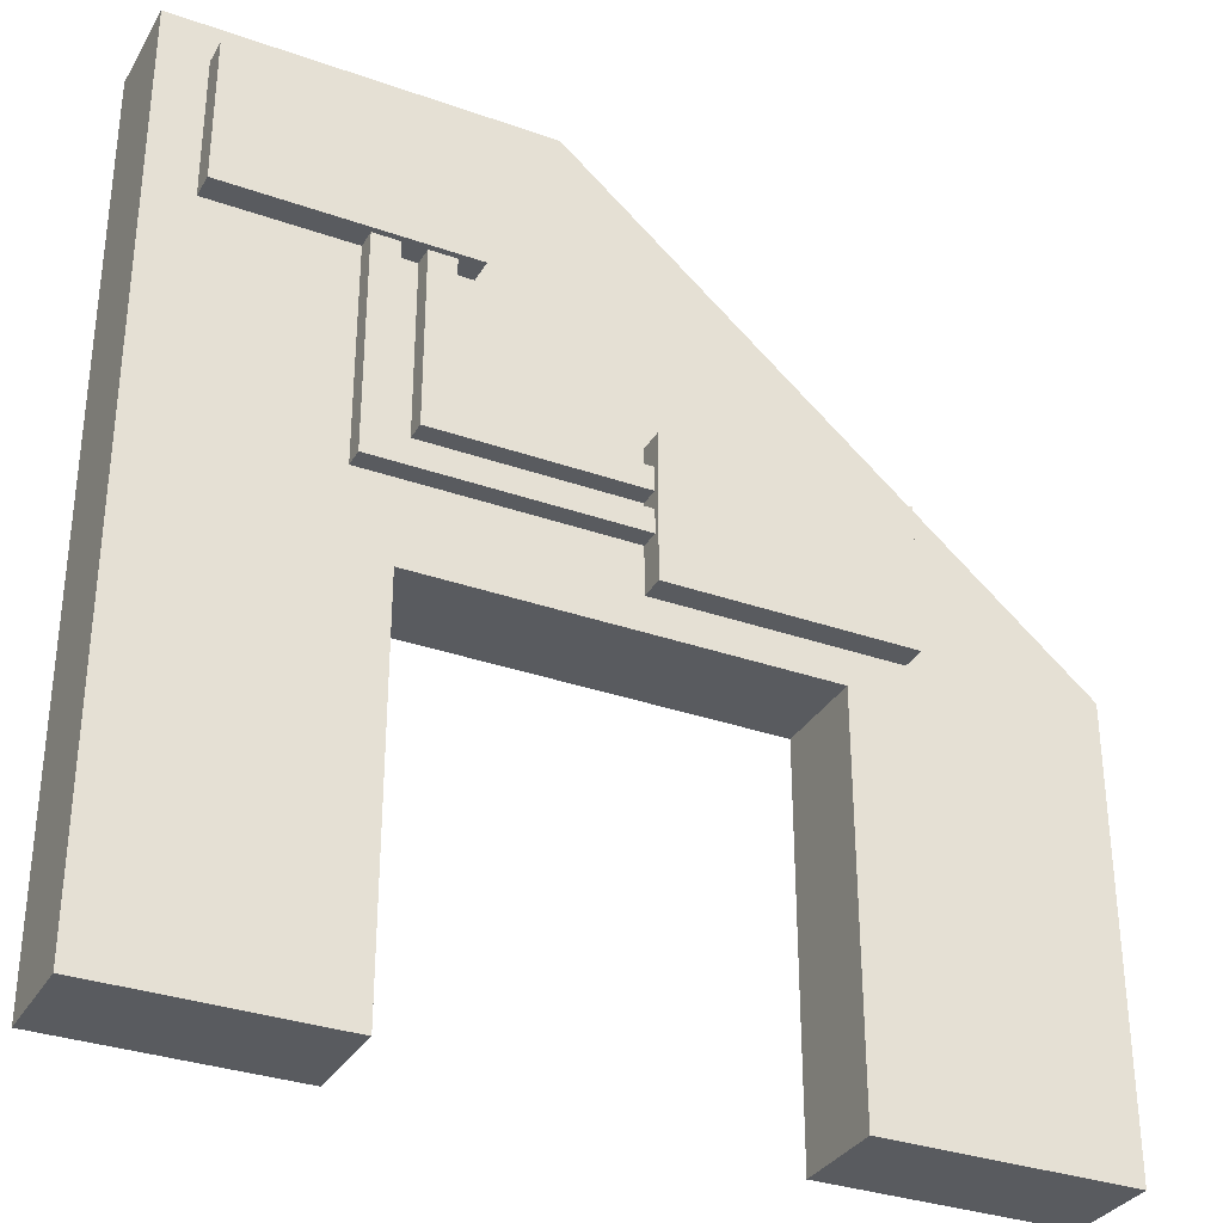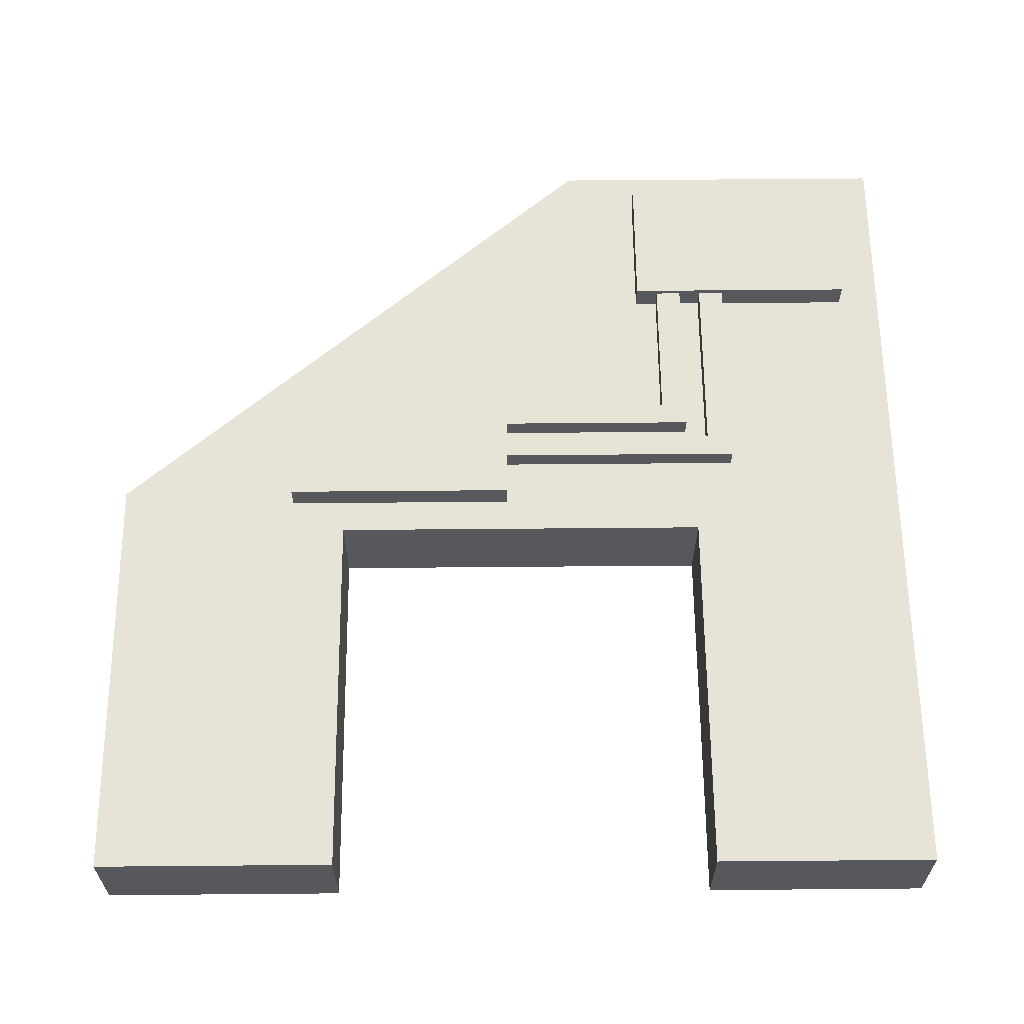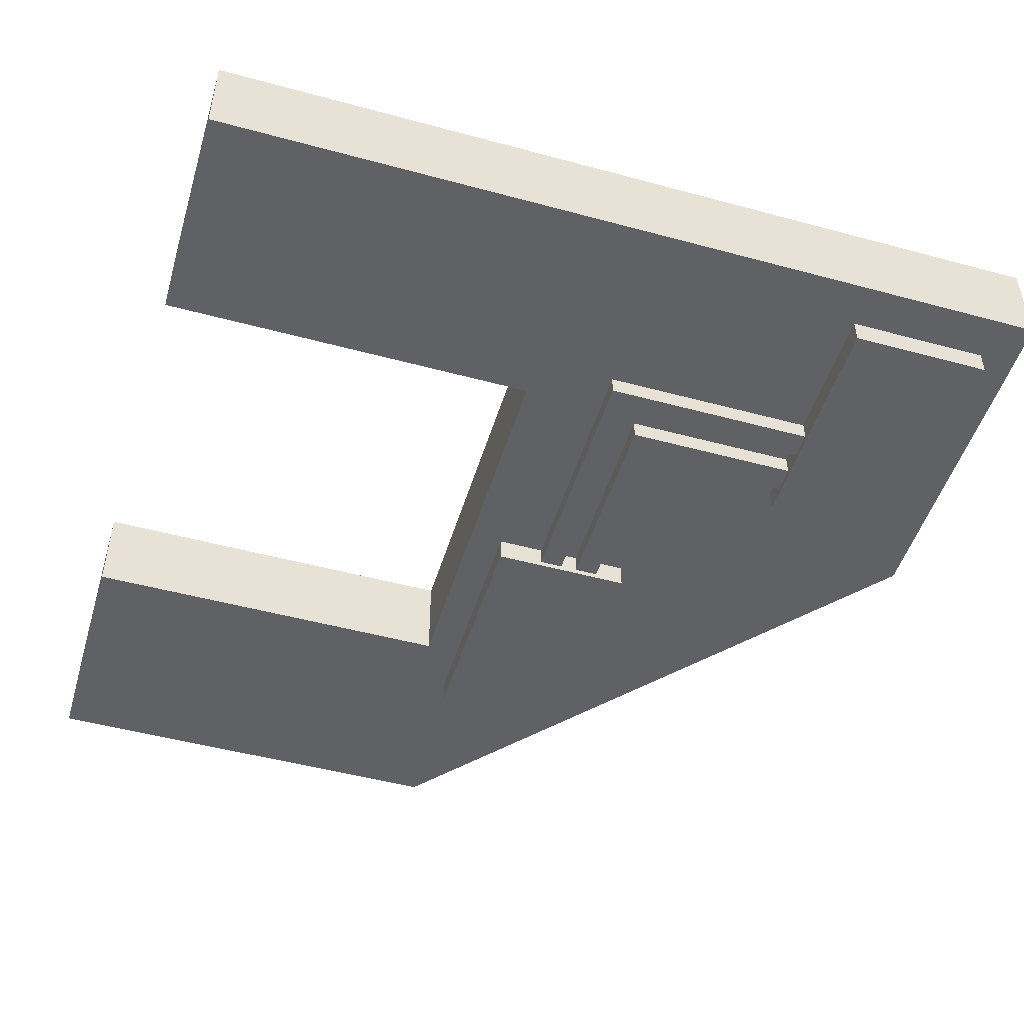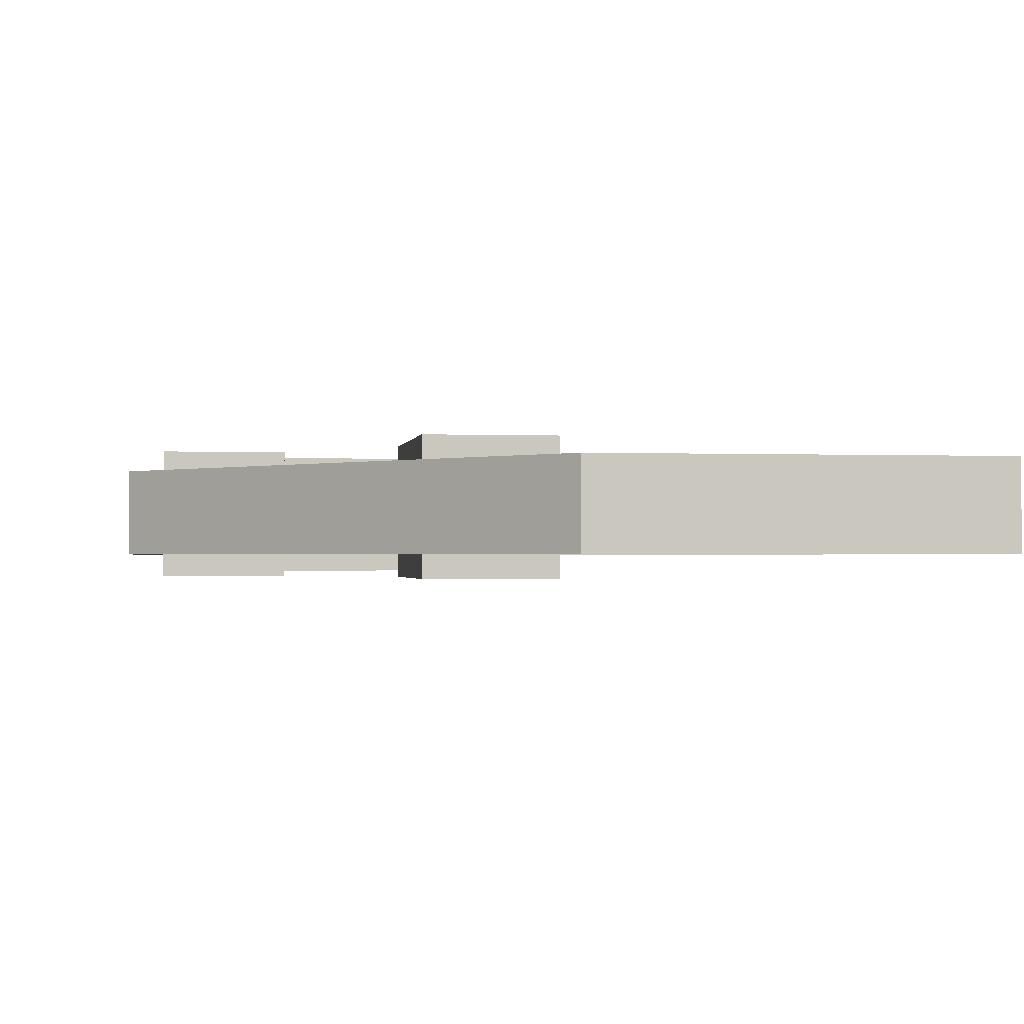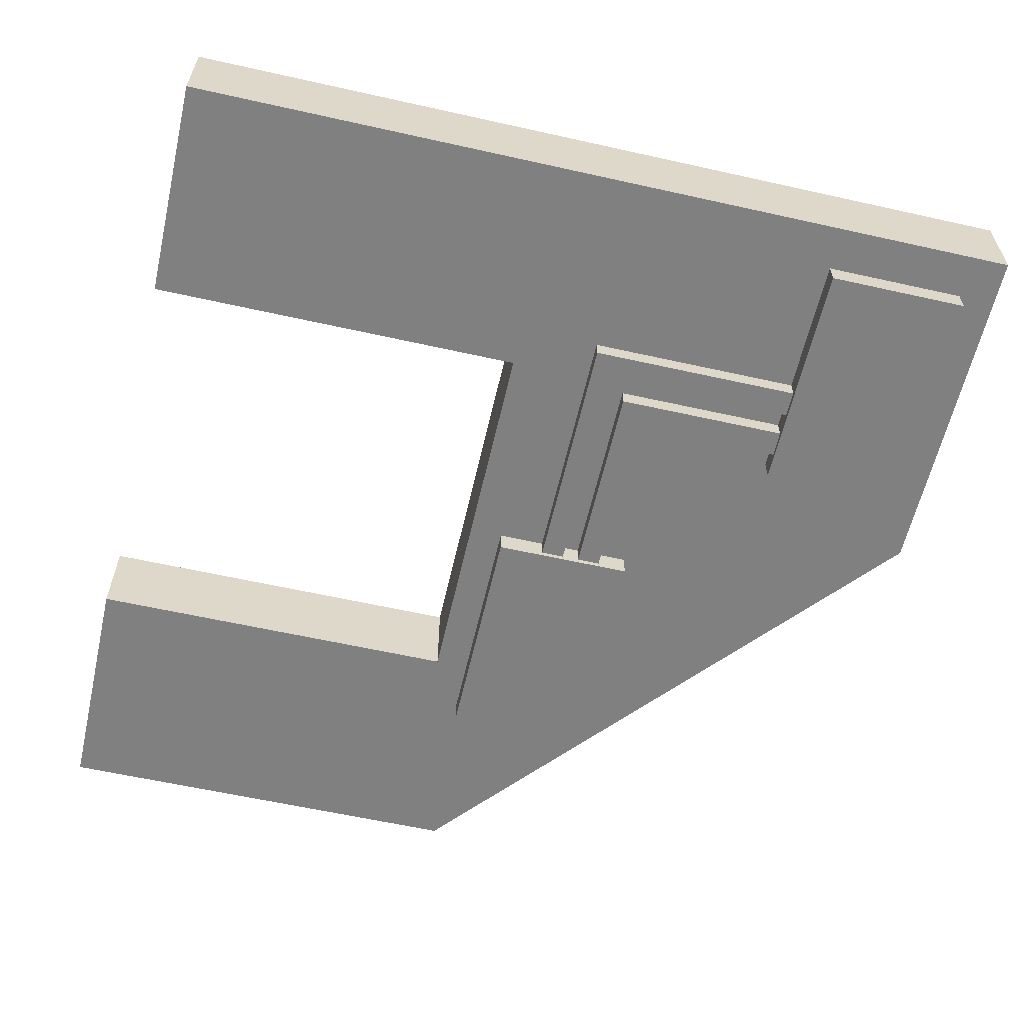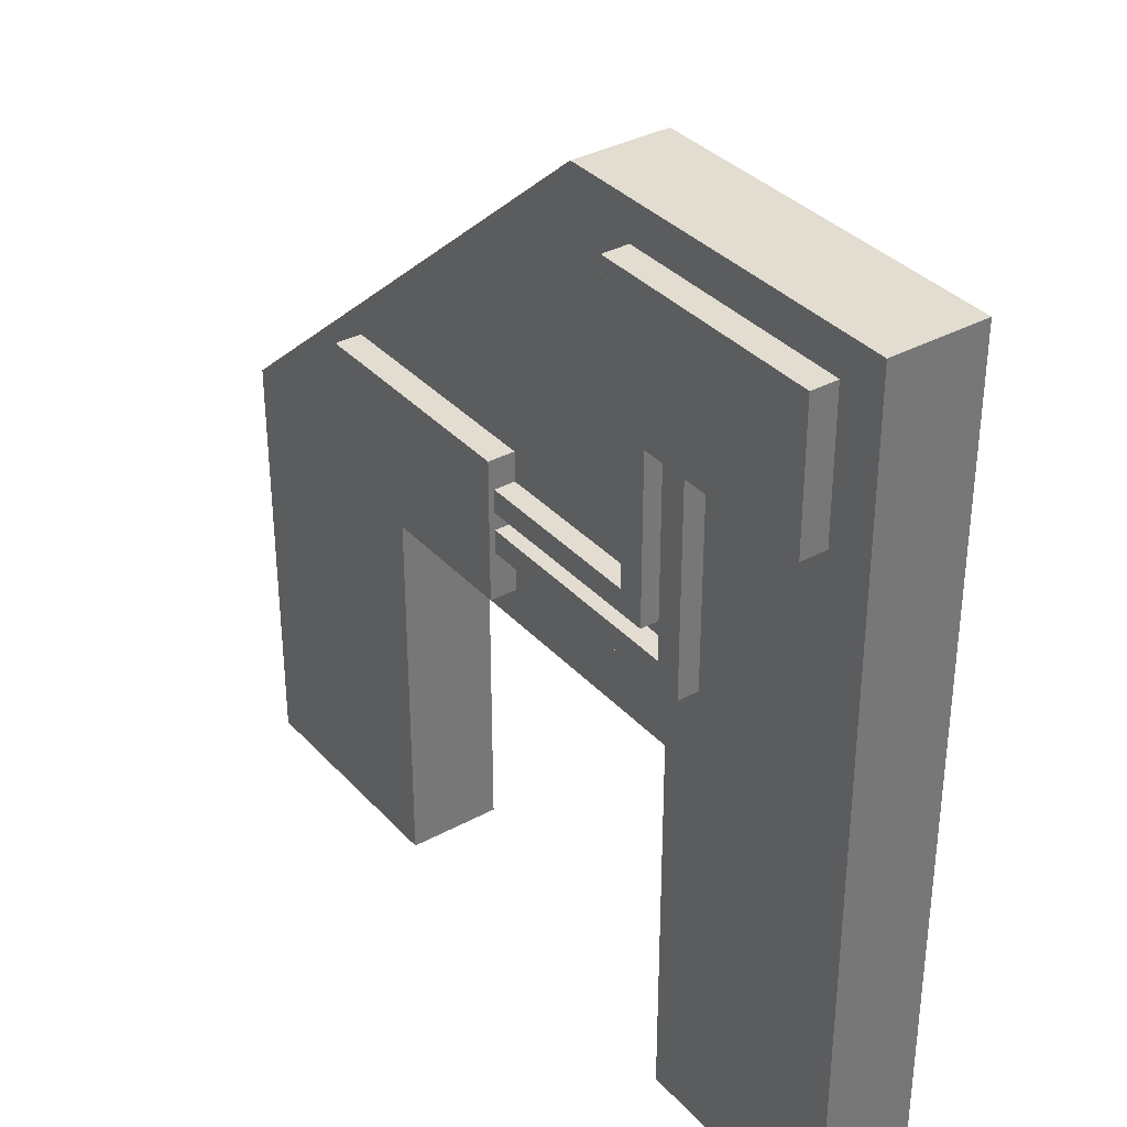
<metadata>
{"format":"obj","ext":"obj","renderer":"f3d","projection":"perspective","resolution":1024,"background":"white","views":[{"elev":-32.7,"azim":153.9,"up":"+Y"},{"elev":62.0,"azim":-0.5,"up":"+Z"},{"elev":-49.1,"azim":73.3,"up":"+Z"},{"elev":-1.2,"azim":-98.8,"up":"+Z"},{"elev":-60.1,"azim":77.1,"up":"+Z"},{"elev":35.1,"azim":54.1,"up":"+Y"}]}
</metadata>
<code>
g default
v 25.56 58.4 7.843
v 28.63 58.4 7.843
v 25.56 83.74 7.843
v 28.63 83.74 7.843
v 25.56 83.74 -7.843
v 28.63 83.74 -7.843
v 25.56 58.4 -7.843
v 28.63 58.4 -7.843
v 25.56 61.12 7.843
v 28.63 61.12 7.843
v 28.63 61.12 -7.843
v 25.56 61.12 -7.843
v -1.764 58.4 -7.843
v -1.764 58.4 7.843
v -1.764 61.12 7.843
v -1.764 61.12 -7.843
v -50 4.245 5.396
v 50 4.245 5.396
v 50 104.2 5.396
v 50 104.2 -5.597
v -50 4.245 -5.597
v 50 4.245 -5.597
v -50 54.43 -5.597
v -50 54.43 5.396
v 8.438 104.2 5.396
v 8.438 104.2 -5.597
v -21.73 4.245 5.396
v 23.92 4.245 5.396
v -21.73 4.245 -5.597
v 23.92 4.245 -5.597
v 23.92 48.94 -5.597
v -21.73 48.94 -5.597
v 23.92 48.94 5.396
v -21.73 48.94 5.396
v 19.83 63.16 7.843
v 22.9 63.16 7.843
v 19.83 83.92 7.843
v 22.9 83.92 7.843
v 19.83 83.92 -7.843
v 22.9 83.92 -7.843
v 19.83 63.16 -7.843
v 22.9 63.16 -7.843
v 19.83 65.89 7.843
v 22.9 65.89 7.843
v 22.9 65.89 -7.843
v 19.83 65.89 -7.843
v -1.672 63.16 -7.843
v -1.672 63.16 7.843
v -1.672 65.89 7.843
v -1.672 65.89 -7.843
v 17.15 83.38 8.509
v 44.81 83.38 8.509
v 17.15 99.84 8.509
v 44.81 99.84 8.509
v 17.15 99.84 -8.509
v 44.81 99.84 -8.509
v 17.15 83.38 -8.509
v 44.81 83.38 -8.509
v -28.28 52.9 8.509
v -0.6219 52.9 8.509
v -28.28 69.36 8.509
v -0.6219 69.36 8.509
v -28.28 69.36 -8.509
v -0.6219 69.36 -8.509
v -28.28 52.9 -8.509
v -0.6219 52.9 -8.509
g Chip_Base
f 9 10 3
f 3 10 4
f 3 4 5
f 5 4 6
f 5 6 12
f 12 6 11
f 7 8 1
f 1 8 2
f 10 11 4
f 4 11 6
f 12 9 5
f 5 9 3
f 1 2 9
f 9 2 10
f 2 8 10
f 10 8 11
f 12 11 7
f 7 11 8
f 13 14 16
f 16 14 15
f 7 1 13
f 13 1 14
f 1 9 14
f 14 9 15
f 9 12 15
f 15 12 16
f 12 7 16
f 16 7 13
f 20 19 22
f 22 19 18
f 17 24 21
f 21 24 23
f 18 19 28
f 28 19 33
f 19 25 33
f 25 24 33
f 33 24 34
f 24 17 34
f 17 27 34
f 26 25 20
f 20 25 19
f 29 21 32
f 21 23 32
f 23 26 32
f 32 26 31
f 26 20 31
f 20 22 31
f 31 22 30
f 21 29 17
f 17 29 27
f 28 30 18
f 18 30 22
f 24 25 23
f 23 25 26
f 29 32 27
f 27 32 34
f 32 31 34
f 34 31 33
f 31 30 33
f 33 30 28
f 43 44 37
f 37 44 38
f 37 38 39
f 39 38 40
f 39 40 46
f 46 40 45
f 41 42 35
f 35 42 36
f 44 45 38
f 38 45 40
f 46 43 39
f 39 43 37
f 35 36 43
f 43 36 44
f 36 42 44
f 44 42 45
f 46 45 41
f 41 45 42
f 47 48 50
f 50 48 49
f 41 35 47
f 47 35 48
f 35 43 48
f 48 43 49
f 43 46 49
f 49 46 50
f 46 41 50
f 50 41 47
f 51 52 53
f 53 52 54
f 53 54 55
f 55 54 56
f 55 56 57
f 57 56 58
f 57 58 51
f 51 58 52
f 52 58 54
f 54 58 56
f 57 51 55
f 55 51 53
f 59 60 61
f 61 60 62
f 61 62 63
f 63 62 64
f 63 64 65
f 65 64 66
f 65 66 59
f 59 66 60
f 60 66 62
f 62 66 64
f 65 59 63
f 63 59 61

</code>
